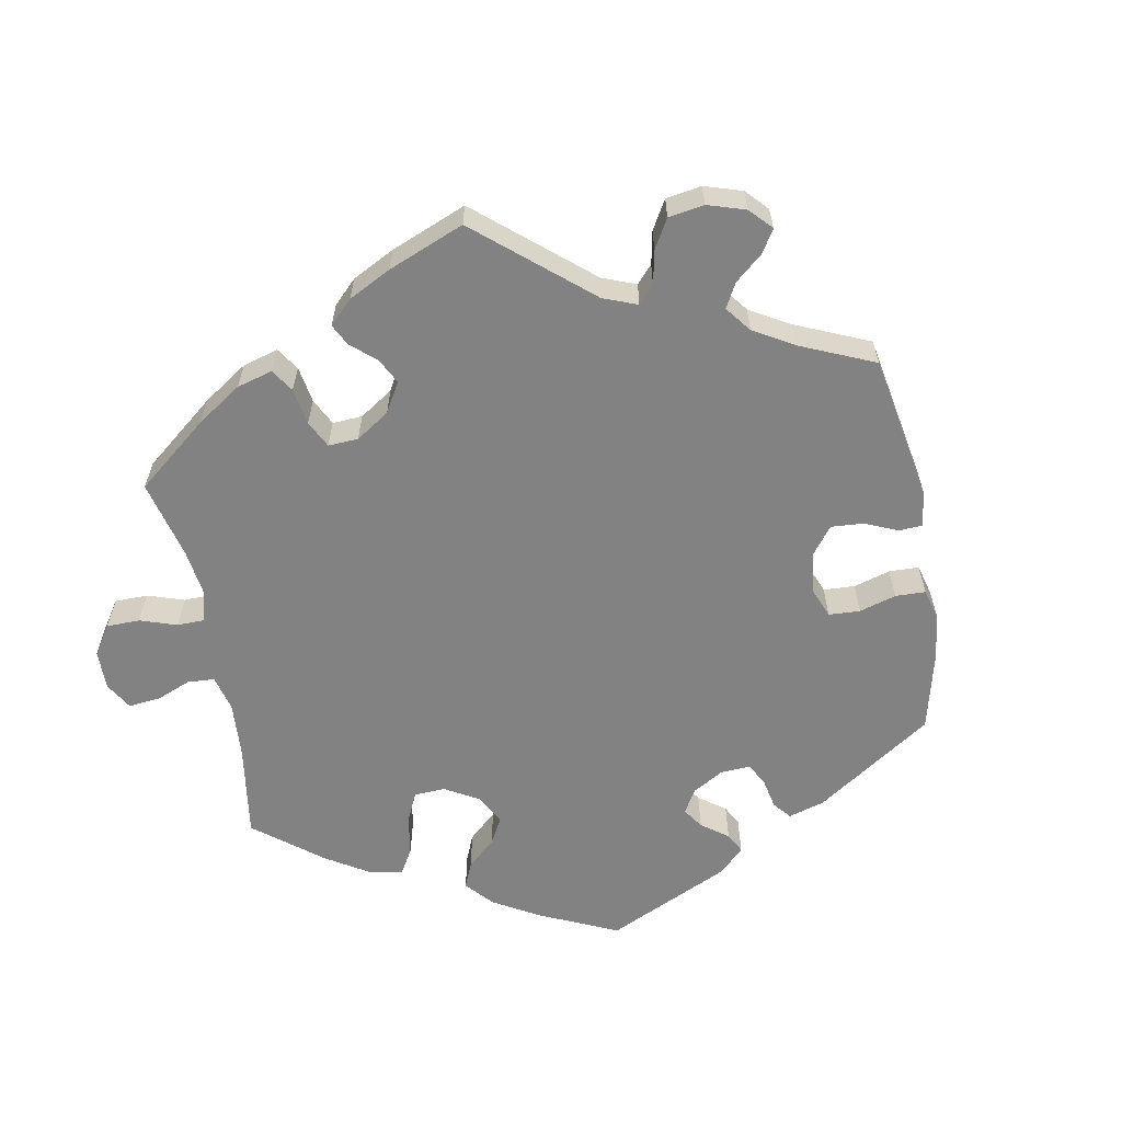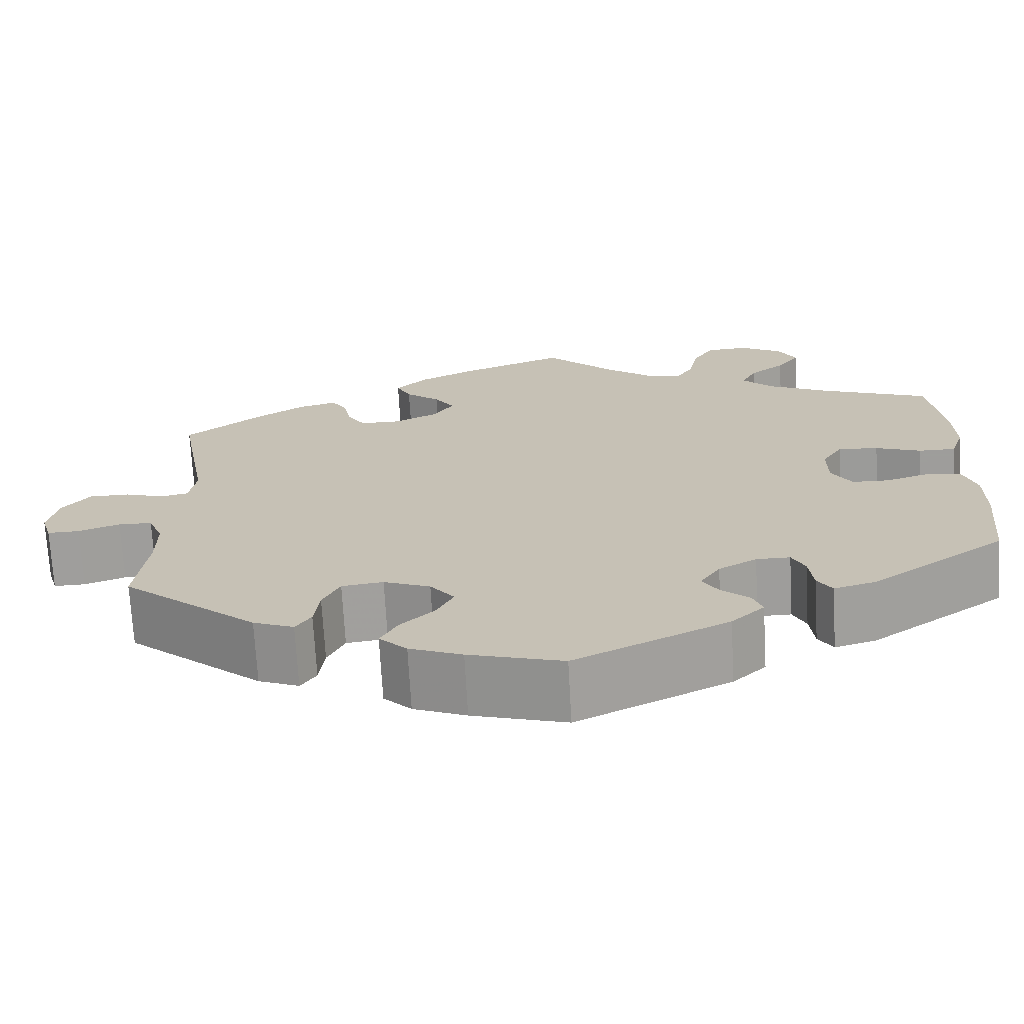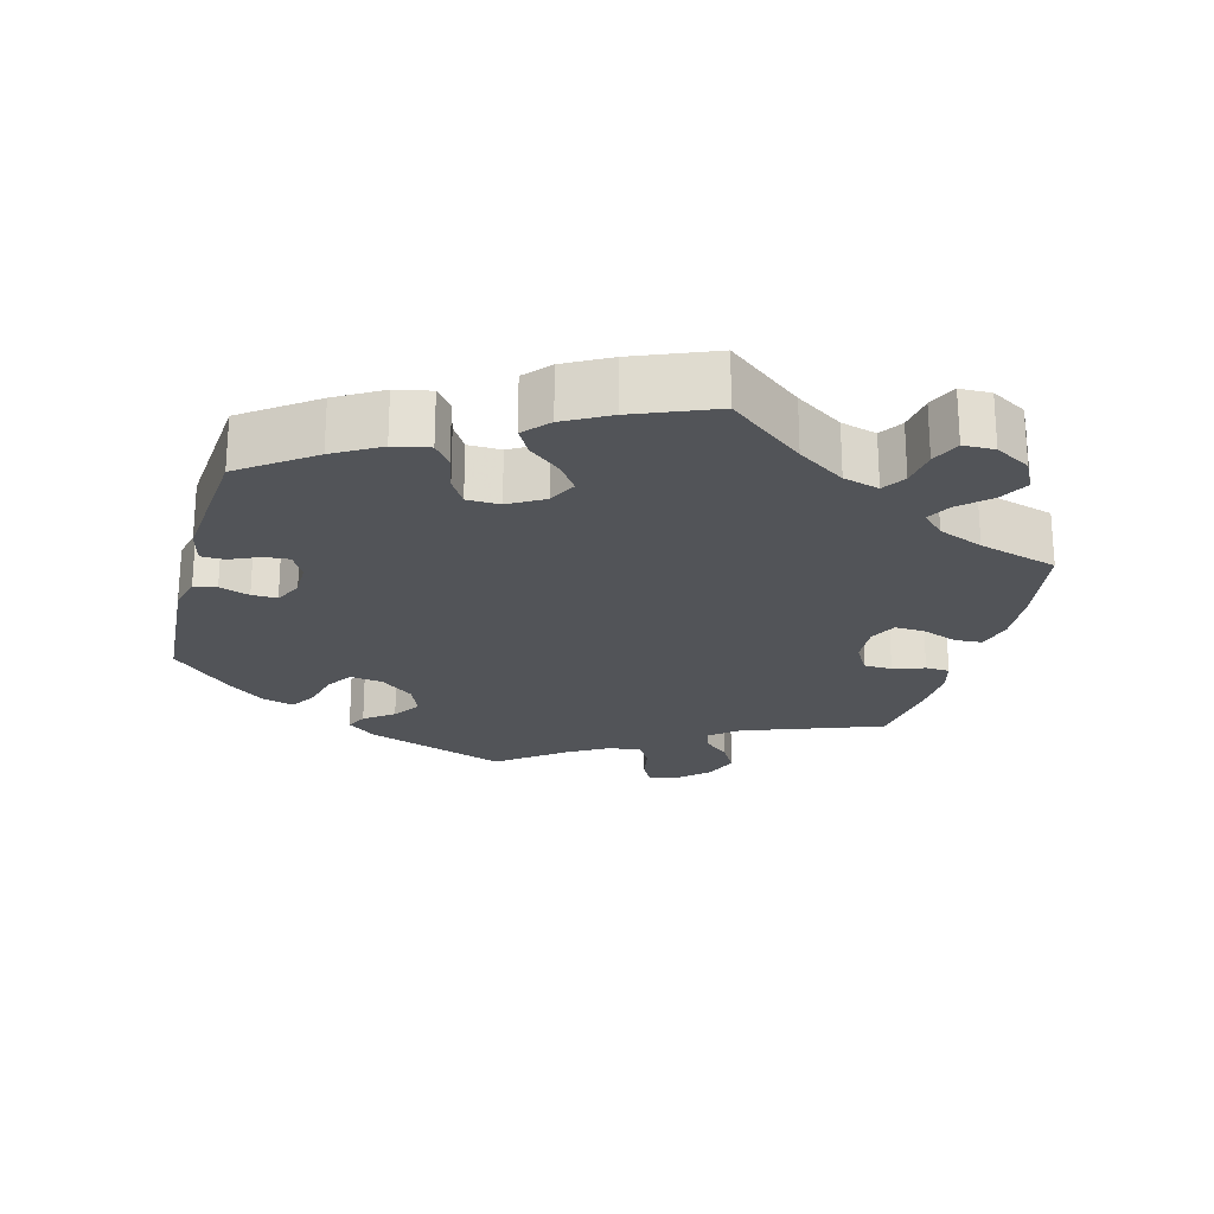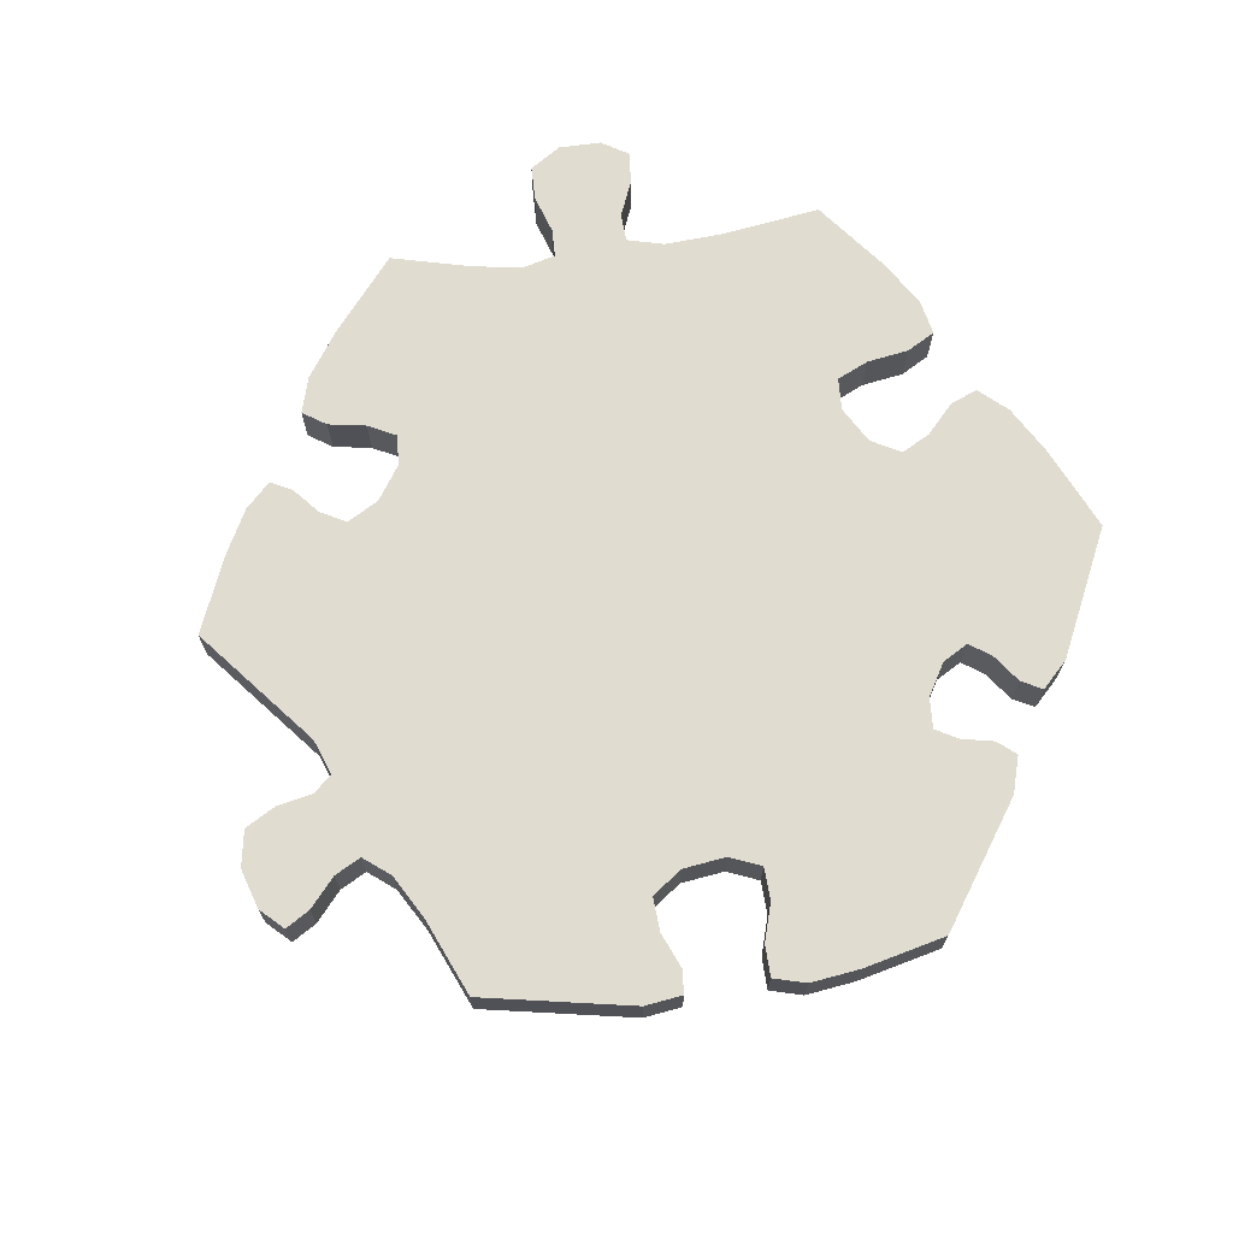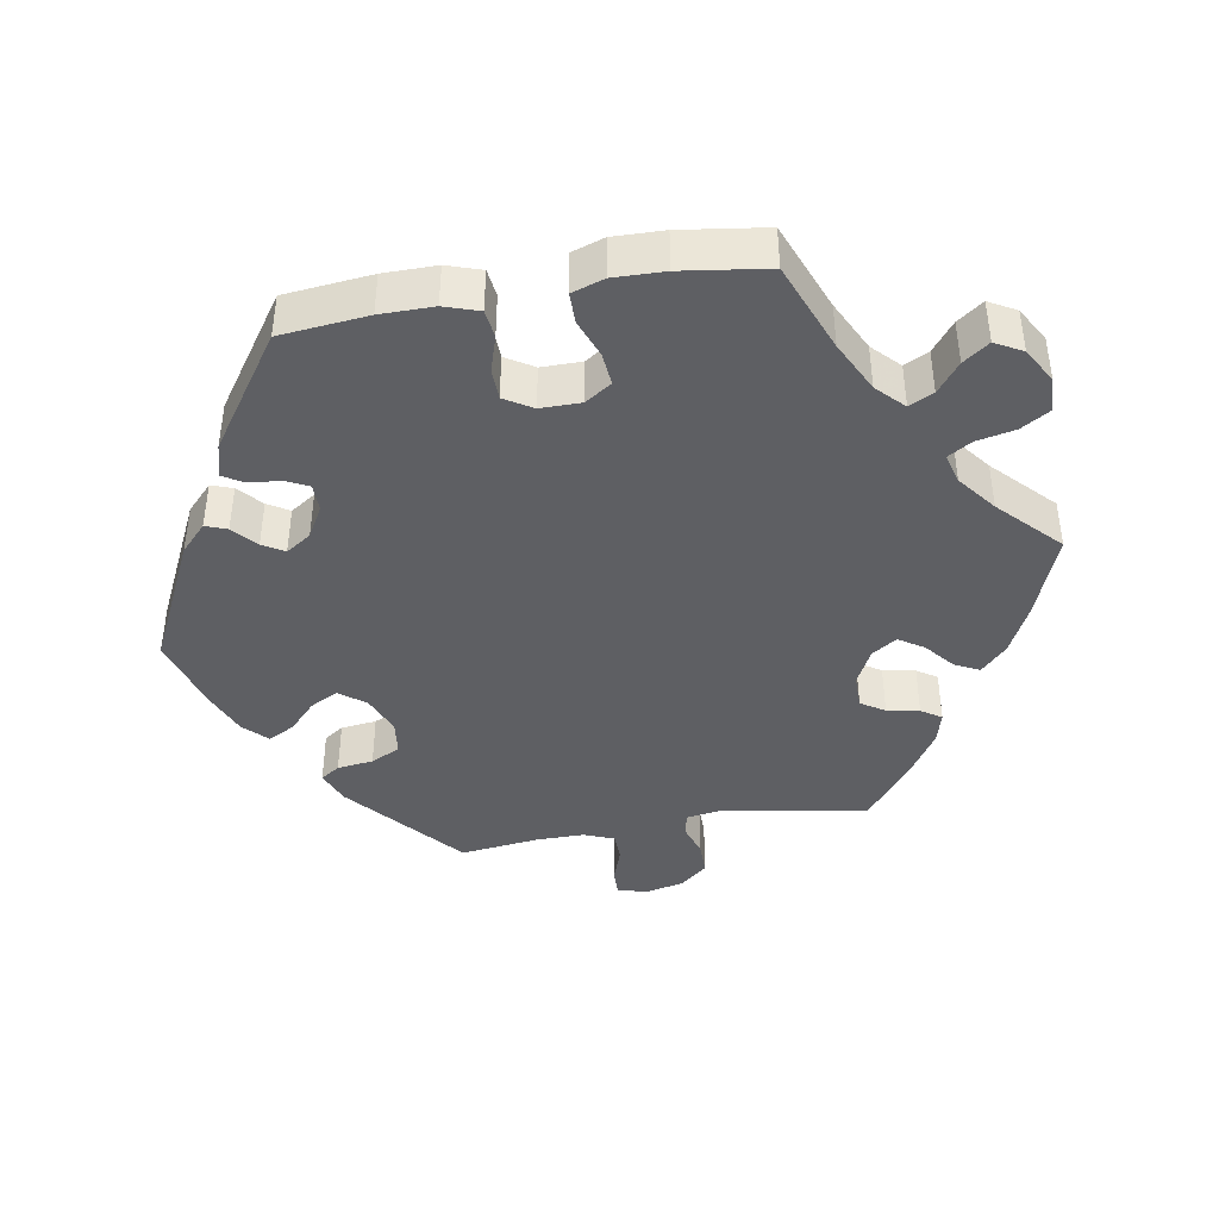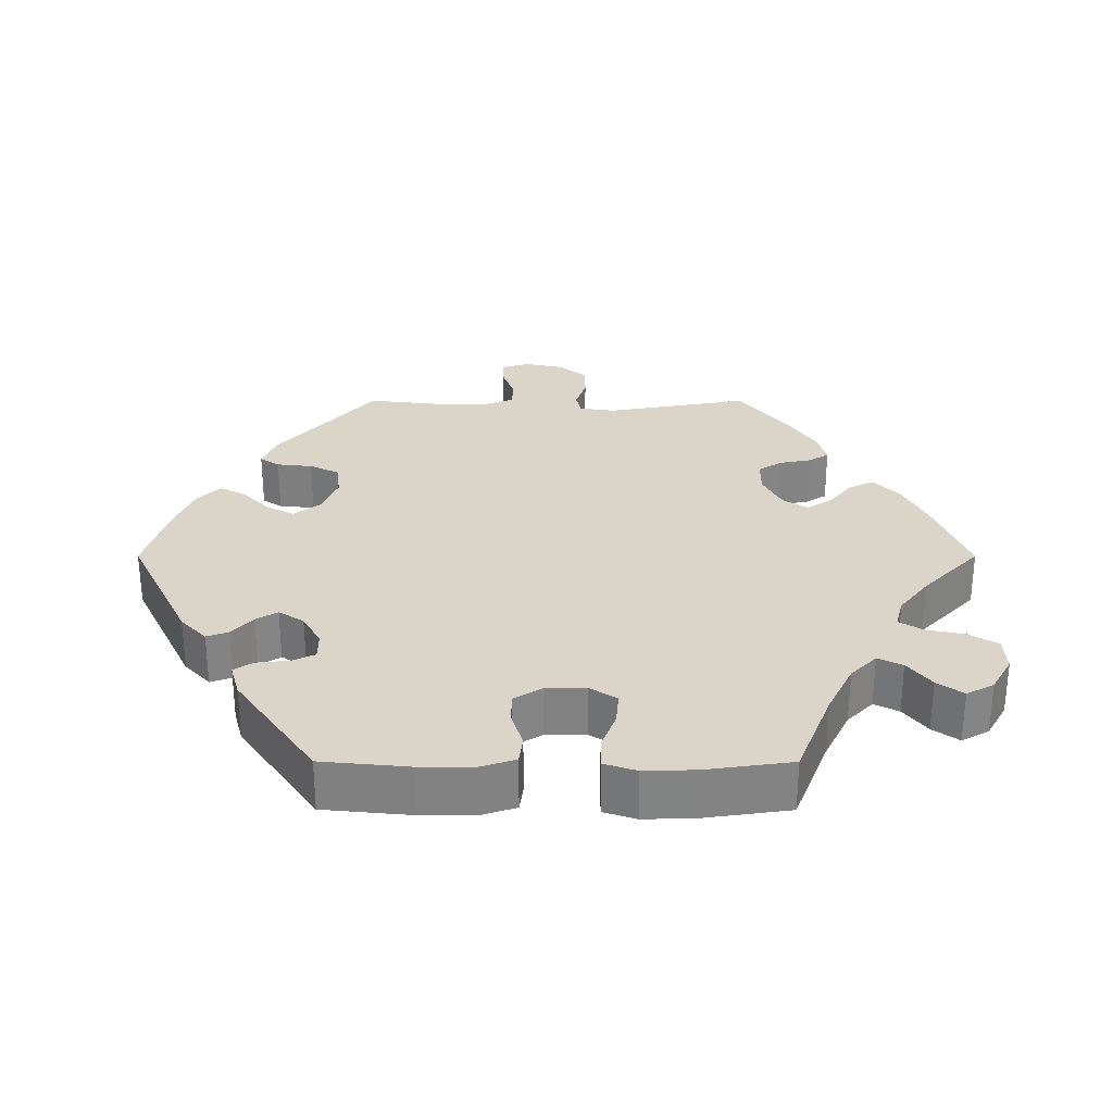
<metadata>
{"format":"obj","ext":"obj","renderer":"f3d","projection":"perspective","resolution":1024,"background":"white","views":[{"elev":-60.8,"azim":70.5,"up":"+Y"},{"elev":-70.7,"azim":-176.8,"up":"+Z"},{"elev":-23.1,"azim":-74.9,"up":"+Y"},{"elev":69.5,"azim":142.6,"up":"+Y"},{"elev":-41.6,"azim":-80.1,"up":"+Y"},{"elev":29.2,"azim":-90.0,"up":"+Y"}]}
</metadata>
<code>
v 0.118 0.07 0.532
v 0.185 0.07 0.499
v 0.222 0.07 0.463
v 0.205 0.07 0.429
v 0.165 0.07 0.396
v 0.142 0.07 0.361
v 0.165 0.07 0.326
v 0.215 0.07 0.301
v 0.263 0.07 0.301
v 0.284 0.07 0.334
v 0.293 0.07 0.379
v 0.311 0.07 0.407
v 0.355 0.07 0.395
v 0.411 0.07 0.359
v 0.501 0.07 0.289
v 0.465 0.07 0.088
v 0.473 0.07 0.038
v 0.505 0.07 0.031
v 0.55 0.07 0.046
v 0.597 0.07 0.046
v 0.629 0.07 0.007
v 0.641 0.07 -0.047
v 0.629 0.07 -0.087
v 0.592 0.07 -0.086
v 0.544 0.07 -0.069
v 0.505 0.07 -0.07
v 0.488 0.07 -0.112
v 0.488 0.07 -0.178
v 0.501 0.07 -0.289
v 0.344 0.07 -0.423
v 0.297 0.07 -0.442
v 0.279 0.07 -0.415
v 0.273 0.07 -0.365
v 0.253 0.07 -0.324
v 0.205 0.07 -0.318
v 0.151 0.07 -0.34
v 0.123 0.07 -0.376
v 0.143 0.07 -0.415
v 0.182 0.07 -0.452
v 0.202 0.07 -0.489
v 0.17 0.07 -0.521
v 0.109 0.07 -0.546
v 0 0.07 -0.578
v -0.177 0.07 -0.492
v -0.215 0.07 -0.456
v -0.204 0.07 -0.426
v -0.171 0.07 -0.397
v -0.153 0.07 -0.367
v -0.176 0.07 -0.332
v -0.22 0.07 -0.307
v -0.259 0.07 -0.307
v -0.274 0.07 -0.338
v -0.279 0.07 -0.384
v -0.296 0.07 -0.411
v -0.343 0.07 -0.398
v -0.5 0.07 -0.289
v -0.512 0.07 -0.167
v -0.512 0.07 -0.093
v -0.496 0.07 -0.045
v -0.457 0.07 -0.04
v -0.406 0.07 -0.056
v -0.363 0.07 -0.055
v -0.339 0.07 -0.016
v -0.339 0.07 0.04
v -0.363 0.07 0.077
v -0.409 0.07 0.073
v -0.462 0.07 0.053
v -0.505 0.07 0.053
v -0.52 0.07 0.098
v -0.518 0.07 0.169
v -0.501 0.07 0.288
v -0.376 0.07 0.337
v -0.305 0.07 0.372
v -0.268 0.07 0.408
v -0.285 0.07 0.442
v -0.326 0.07 0.474
v -0.352 0.07 0.51
v -0.331 0.07 0.548
v -0.282 0.07 0.576
v -0.233 0.07 0.573
v -0.209 0.07 0.533
v -0.198 0.07 0.48
v -0.178 0.07 0.447
v -0.136 0.07 0.458
v -0.083 0.07 0.499
v -0.001 0.07 0.578
v 0.118 0 0.532
v 0.185 0 0.499
v 0.222 0 0.463
v 0.205 0 0.429
v 0.165 0 0.396
v 0.142 0 0.361
v 0.165 0 0.326
v 0.215 0 0.301
v 0.263 0 0.301
v 0.284 0 0.334
v 0.293 0 0.379
v 0.311 0 0.407
v 0.355 0 0.395
v 0.411 0 0.359
v 0.501 0 0.289
v 0.465 0 0.088
v 0.473 0 0.038
v 0.505 0 0.031
v 0.55 0 0.046
v 0.597 0 0.046
v 0.629 0 0.007
v 0.641 0 -0.047
v 0.629 0 -0.087
v 0.592 0 -0.086
v 0.544 0 -0.069
v 0.505 0 -0.07
v 0.488 0 -0.112
v 0.488 0 -0.178
v 0.501 0 -0.289
v 0.344 0 -0.423
v 0.297 0 -0.442
v 0.279 0 -0.415
v 0.273 0 -0.365
v 0.253 0 -0.324
v 0.205 0 -0.318
v 0.151 0 -0.34
v 0.123 0 -0.376
v 0.143 0 -0.415
v 0.182 0 -0.452
v 0.202 0 -0.489
v 0.17 0 -0.521
v 0.109 0 -0.546
v 0 0 -0.578
v -0.177 0 -0.492
v -0.215 0 -0.456
v -0.204 0 -0.426
v -0.171 0 -0.397
v -0.153 0 -0.367
v -0.176 0 -0.332
v -0.22 0 -0.307
v -0.259 0 -0.307
v -0.274 0 -0.338
v -0.279 0 -0.384
v -0.296 0 -0.411
v -0.343 0 -0.398
v -0.5 0 -0.289
v -0.512 0 -0.167
v -0.512 0 -0.093
v -0.496 0 -0.045
v -0.457 0 -0.04
v -0.406 0 -0.056
v -0.363 0 -0.055
v -0.339 0 -0.016
v -0.339 0 0.04
v -0.363 0 0.077
v -0.409 0 0.073
v -0.462 0 0.053
v -0.505 0 0.053
v -0.52 0 0.098
v -0.518 0 0.169
v -0.501 0 0.288
v -0.376 0 0.337
v -0.305 0 0.372
v -0.268 0 0.408
v -0.285 0 0.442
v -0.326 0 0.474
v -0.352 0 0.51
v -0.331 0 0.548
v -0.282 0 0.576
v -0.233 0 0.573
v -0.209 0 0.533
v -0.198 0 0.48
v -0.178 0 0.447
v -0.136 0 0.458
v -0.083 0 0.499
v -0.001 0 0.578
f 85 86 1 2
f 84 85 2 3
f 83 84 3 4
f 79 80 81 82
f 79 82 83
f 78 79 83
f 75 76 77 78
f 74 75 78 83
f 73 74 83 4
f 69 70 71 72
f 66 67 68 69
f 65 66 69 72
f 64 65 72 73
f 58 59 60 61
f 58 61 62
f 57 58 62
f 56 57 62
f 55 56 62 63
f 52 53 54 55
f 51 52 55 63
f 44 45 46 47
f 44 47 48
f 43 44 48
f 42 43 48 49
f 38 39 40 41
f 37 38 41 42
f 30 31 32 33
f 28 29 30 33
f 27 28 33 34
f 26 27 34 35
f 22 23 24 25
f 22 25 26
f 21 22 26
f 18 19 20 21
f 18 21 26
f 17 18 26 35
f 13 14 15 16
f 10 11 12 13
f 9 10 13 16
f 8 9 16 17
f 64 73 4 5
f 50 51 63 64
f 49 50 64
f 37 42 49 64
f 36 37 64
f 7 8 17 35
f 6 7 35 36
f 64 5 6
f 6 36 64
f 88 87 172 171
f 89 88 171 170
f 90 89 170 169
f 168 167 166 165
f 169 168 165
f 169 165 164
f 164 163 162 161
f 169 164 161 160
f 90 169 160 159
f 158 157 156 155
f 155 154 153 152
f 158 155 152 151
f 159 158 151 150
f 147 146 145 144
f 148 147 144
f 148 144 143
f 148 143 142
f 149 148 142 141
f 141 140 139 138
f 149 141 138 137
f 133 132 131 130
f 134 133 130
f 134 130 129
f 135 134 129 128
f 127 126 125 124
f 128 127 124 123
f 119 118 117 116
f 119 116 115 114
f 120 119 114 113
f 121 120 113 112
f 111 110 109 108
f 112 111 108
f 112 108 107
f 107 106 105 104
f 112 107 104
f 121 112 104 103
f 102 101 100 99
f 99 98 97 96
f 102 99 96 95
f 103 102 95 94
f 91 90 159 150
f 150 149 137 136
f 150 136 135
f 150 135 128 123
f 150 123 122
f 121 103 94 93
f 122 121 93 92
f 92 91 150
f 150 122 92
f 1 87 88 2
f 2 88 89 3
f 3 89 90 4
f 4 90 91 5
f 5 91 92 6
f 6 92 93 7
f 7 93 94 8
f 8 94 95 9
f 9 95 96 10
f 10 96 97 11
f 11 97 98 12
f 12 98 99 13
f 13 99 100 14
f 14 100 101 15
f 15 101 102 16
f 16 102 103 17
f 17 103 104 18
f 18 104 105 19
f 19 105 106 20
f 20 106 107 21
f 21 107 108 22
f 22 108 109 23
f 23 109 110 24
f 24 110 111 25
f 25 111 112 26
f 26 112 113 27
f 27 113 114 28
f 28 114 115 29
f 29 115 116 30
f 30 116 117 31
f 31 117 118 32
f 32 118 119 33
f 33 119 120 34
f 34 120 121 35
f 35 121 122 36
f 36 122 123 37
f 37 123 124 38
f 38 124 125 39
f 39 125 126 40
f 40 126 127 41
f 41 127 128 42
f 42 128 129 43
f 43 129 130 44
f 44 130 131 45
f 45 131 132 46
f 46 132 133 47
f 47 133 134 48
f 48 134 135 49
f 49 135 136 50
f 50 136 137 51
f 51 137 138 52
f 52 138 139 53
f 53 139 140 54
f 54 140 141 55
f 55 141 142 56
f 56 142 143 57
f 57 143 144 58
f 58 144 145 59
f 59 145 146 60
f 60 146 147 61
f 61 147 148 62
f 62 148 149 63
f 63 149 150 64
f 64 150 151 65
f 65 151 152 66
f 66 152 153 67
f 67 153 154 68
f 68 154 155 69
f 69 155 156 70
f 70 156 157 71
f 71 157 158 72
f 72 158 159 73
f 73 159 160 74
f 74 160 161 75
f 75 161 162 76
f 76 162 163 77
f 77 163 164 78
f 78 164 165 79
f 79 165 166 80
f 80 166 167 81
f 81 167 168 82
f 82 168 169 83
f 83 169 170 84
f 84 170 171 85
f 85 171 172 86
f 86 172 87 1

</code>
